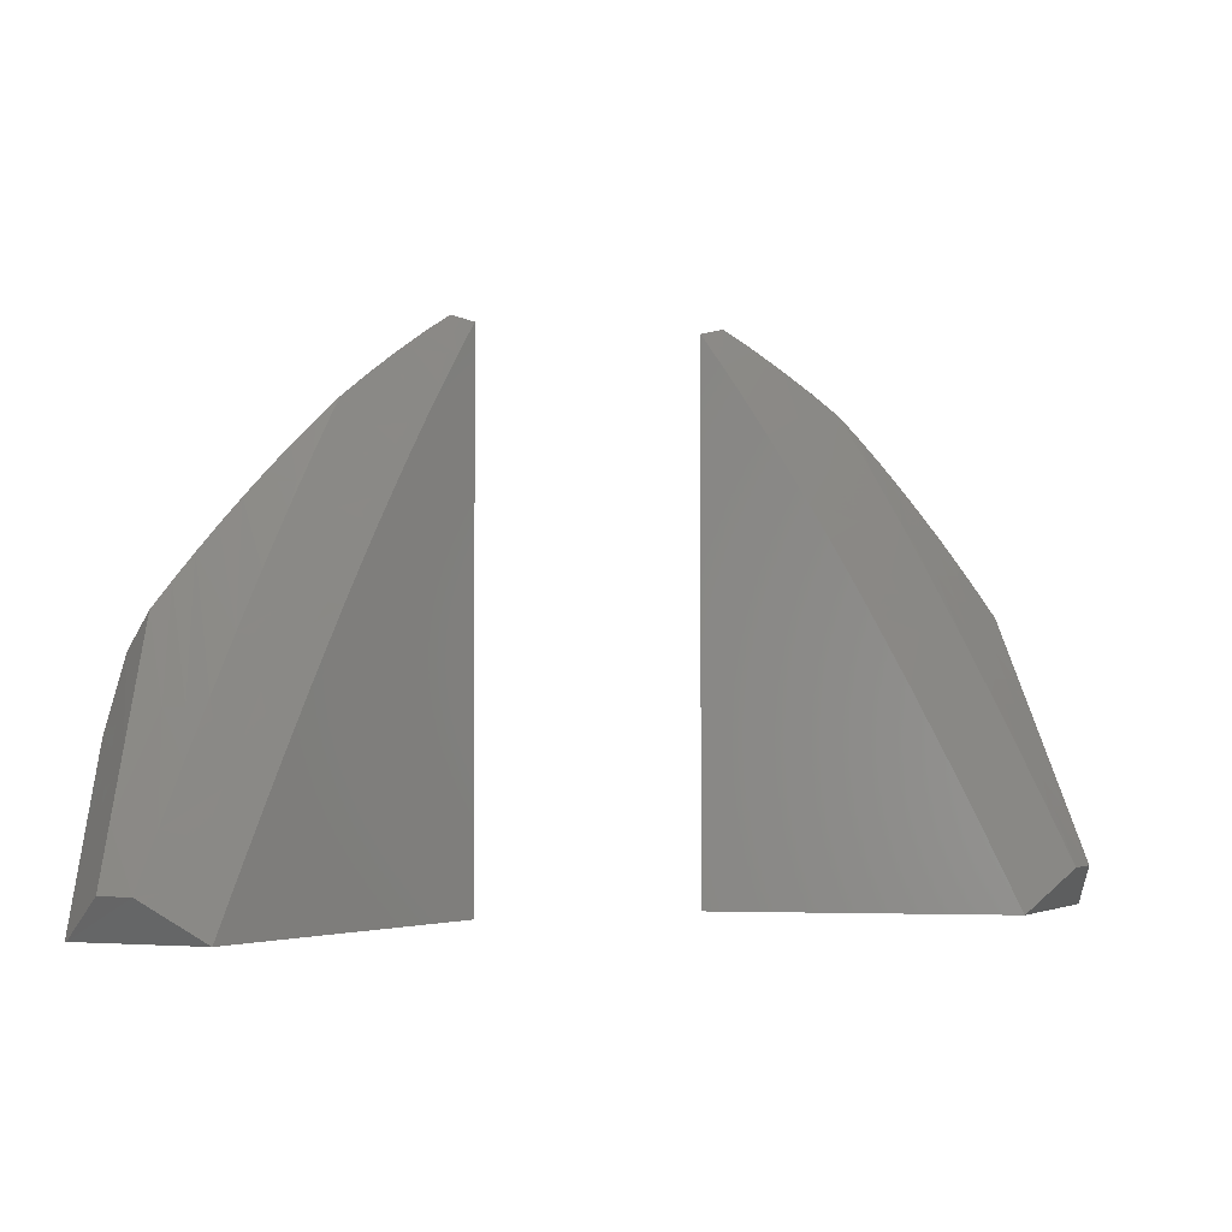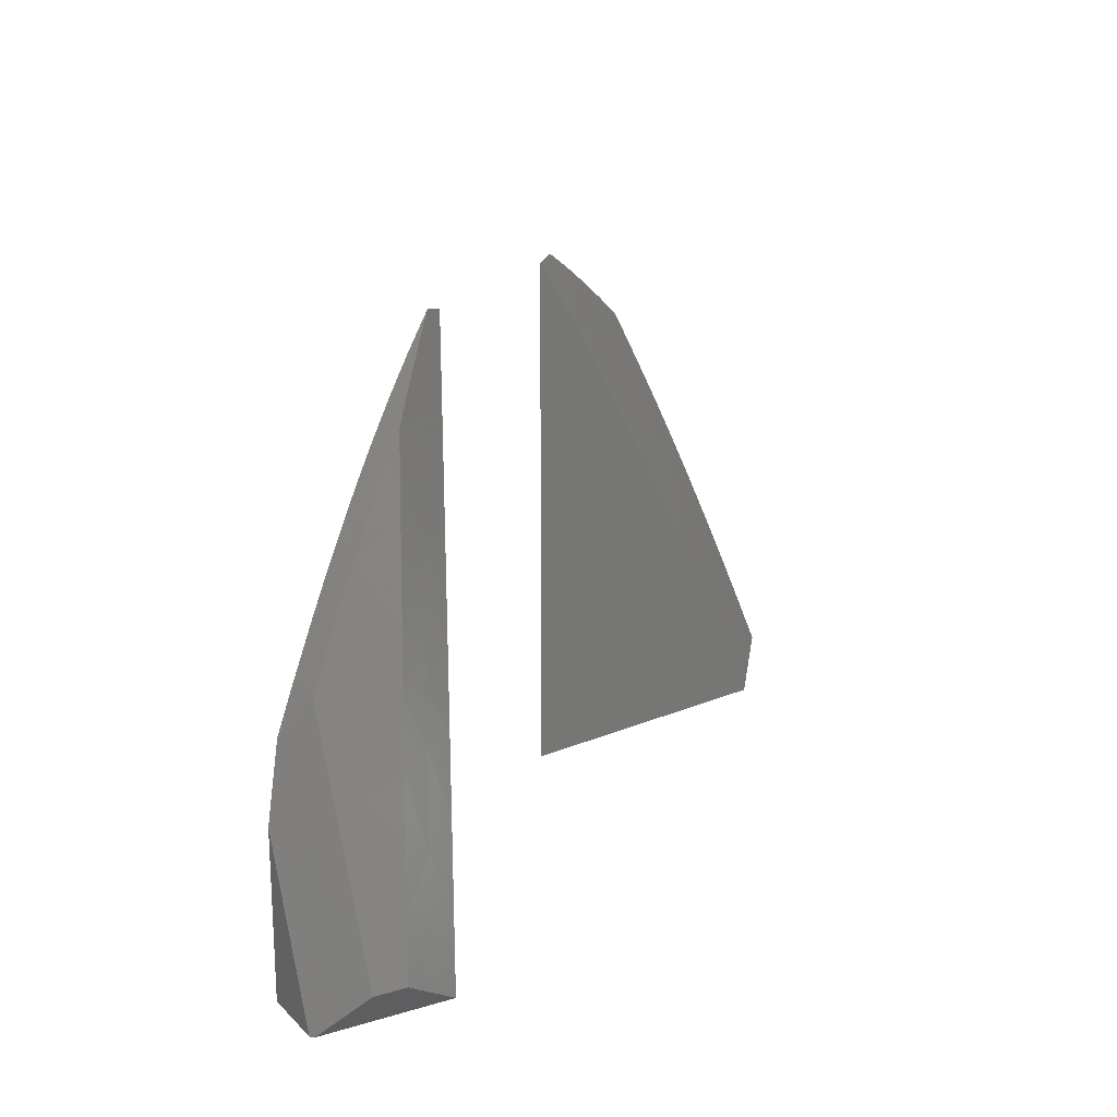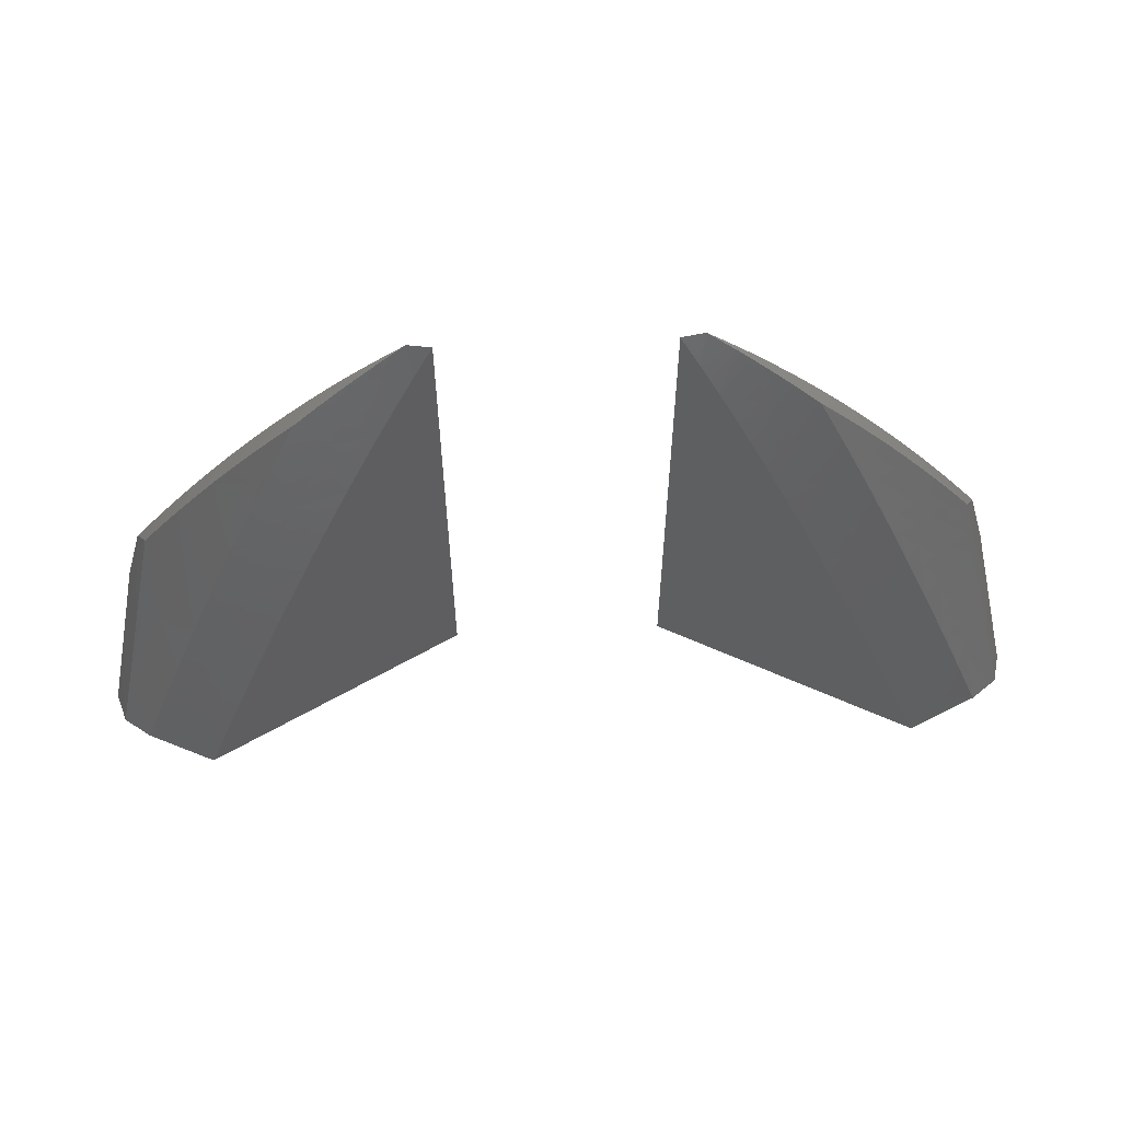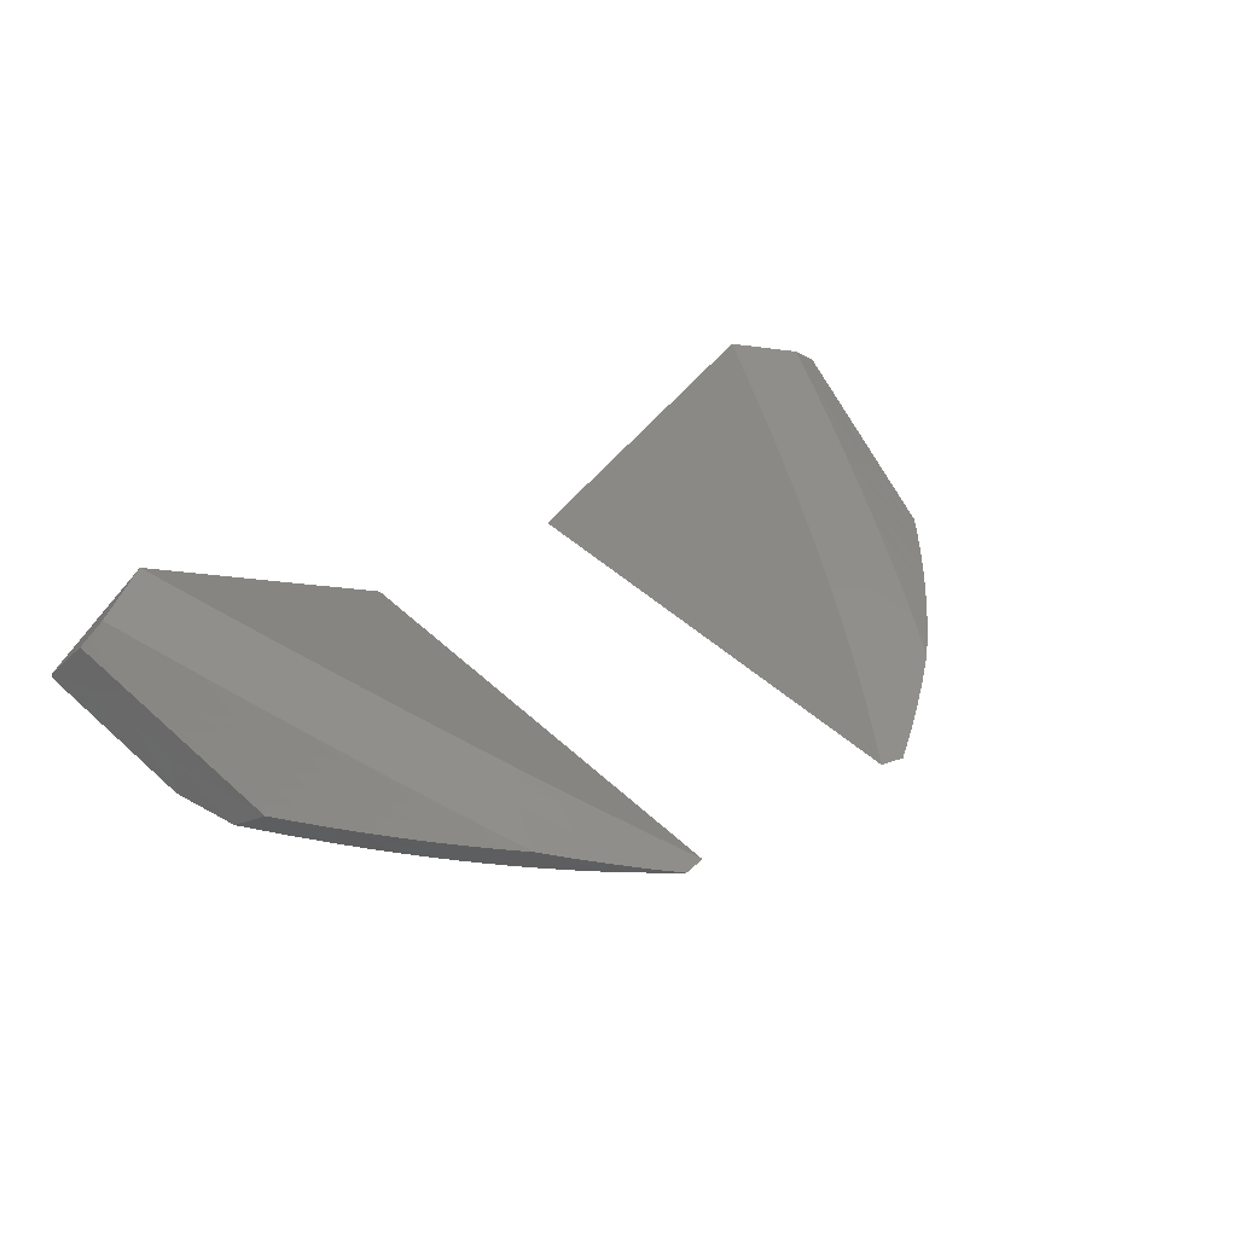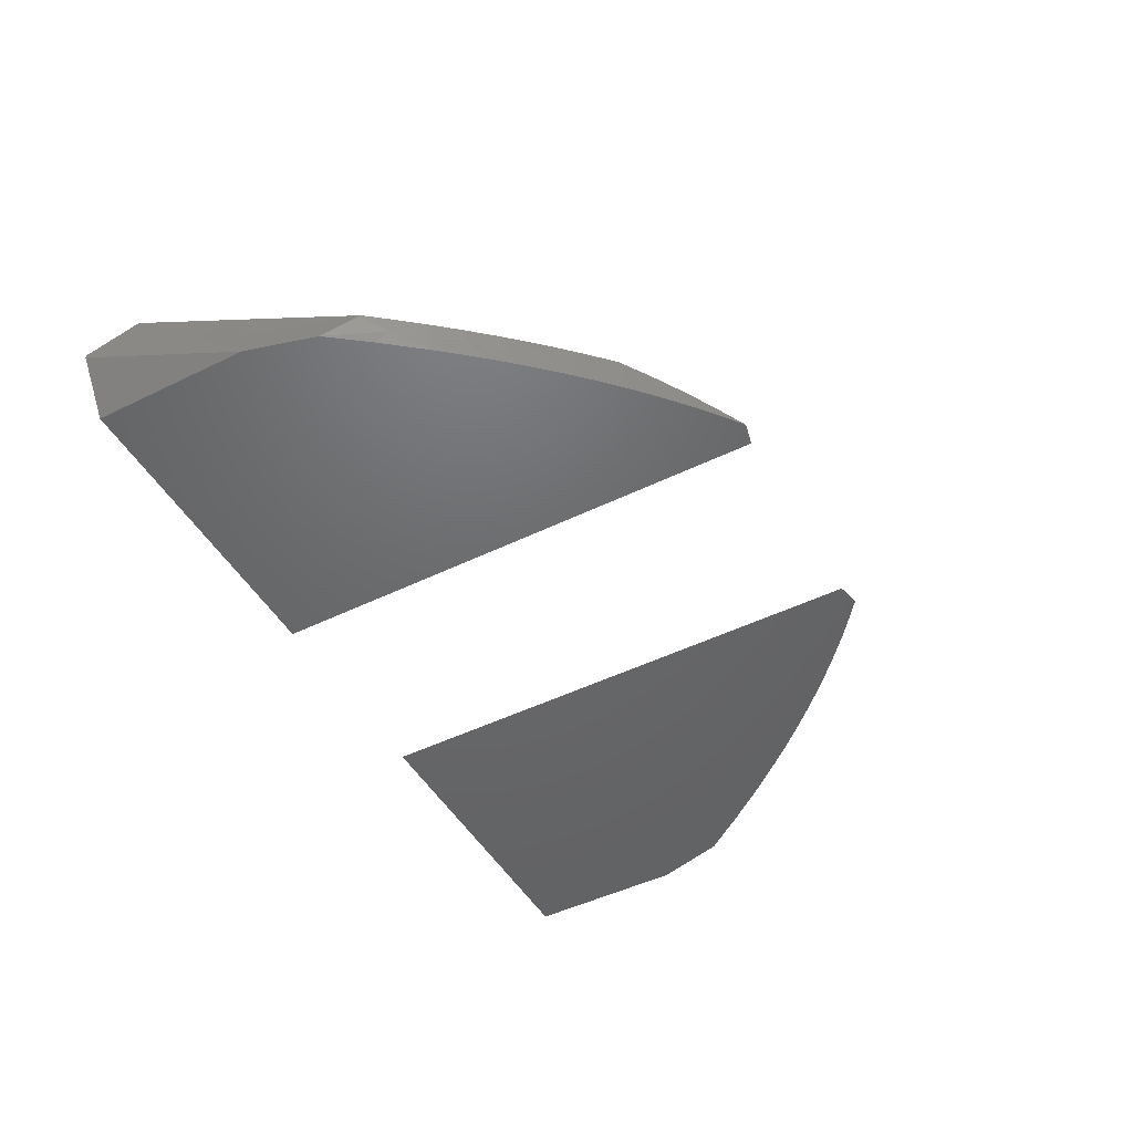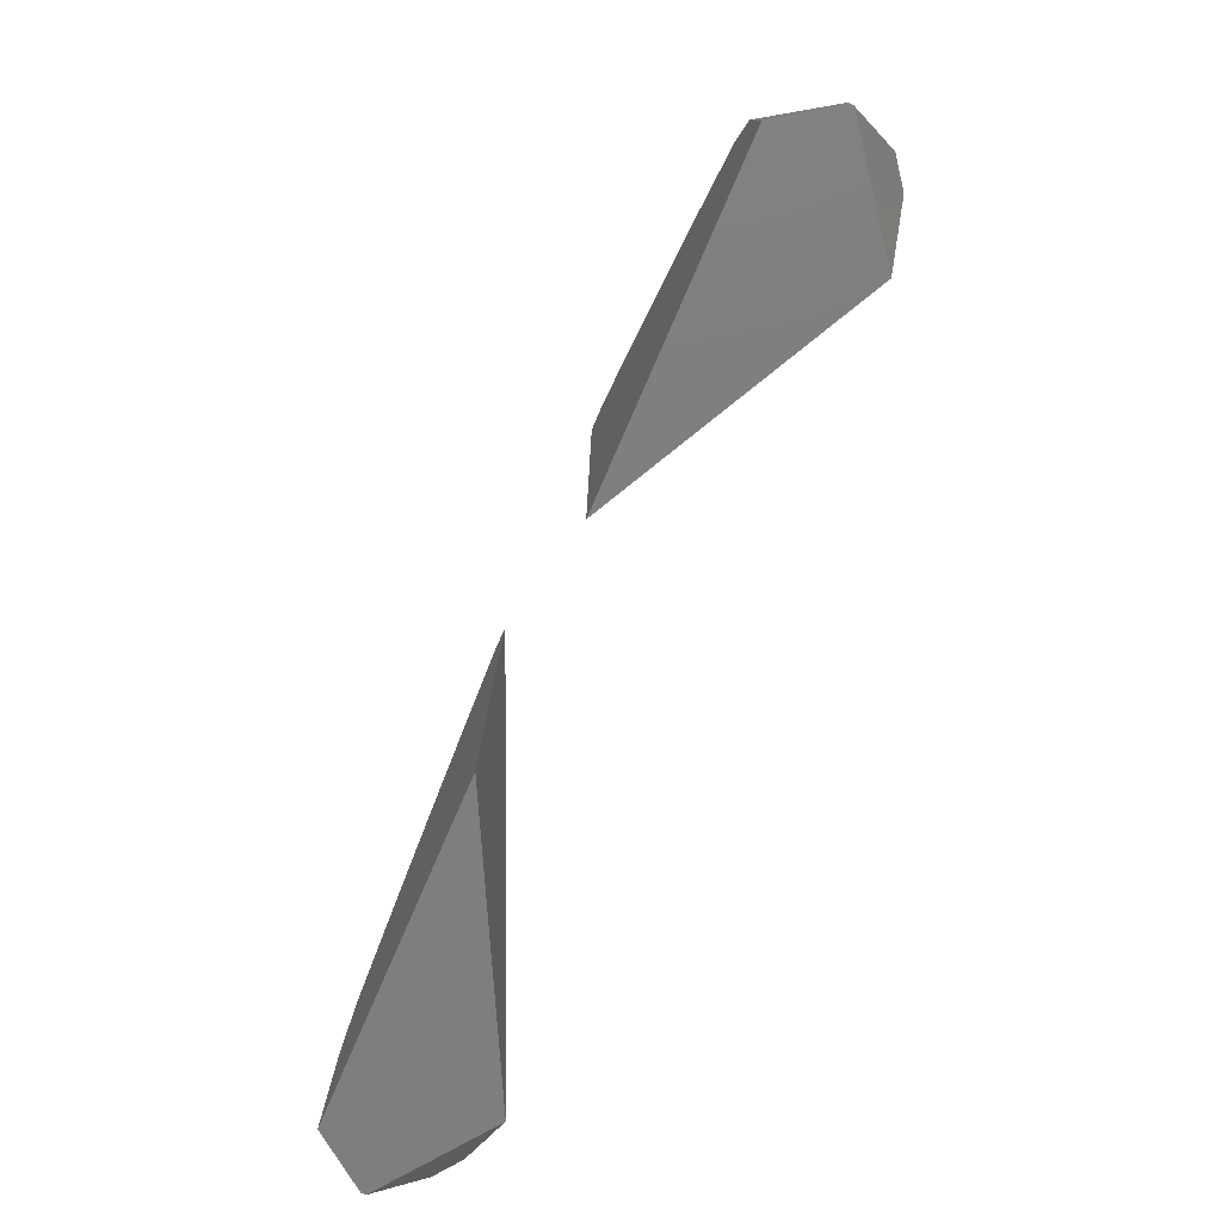
<metadata>
{"format":"stl","ext":"stl","renderer":"f3d","projection":"perspective","resolution":1024,"background":"white","views":[{"elev":-1.5,"azim":159.5,"up":"+Z"},{"elev":19.5,"azim":114.0,"up":"+Z"},{"elev":59.8,"azim":177.1,"up":"+Z"},{"elev":35.2,"azim":-37.7,"up":"+Y"},{"elev":-47.8,"azim":-61.2,"up":"+Y"},{"elev":-78.3,"azim":66.4,"up":"+Z"}]}
</metadata>
<code>
# stl→obj: 215 verts, 422 faces
v -5.575 2.972 8.459
v -5.468 2.818 8.931
v -5.569 3.025 8.459
v -5.363 3.112 9.178
v -5.374 3.57 8.929
v -5.217 3.346 9.596
v -5.359 2.663 9.409
v -5.236 2.931 9.726
v -5.058 3.119 10.27
v -5.139 2.35 10.37
v -5.108 2.748 10.28
v -4.74 2.664 11.62
v -4.906 2.35 11.21
v -4.507 2.506 11.84
v -4.519 2.662 11.91
v -4.23 2.505 12.19
v -4.293 2.66 12.19
v -4.063 2.658 12.47
v -4.539 2.35 11.71
v -4.159 2.35 12.19
v -3.964 2.35 12.43
v -3.947 2.504 12.53
v -3.766 2.35 12.66
v -3.657 2.503 12.86
v -3.564 2.35 12.89
v -3.36 2.502 13.19
v -3.359 2.35 13.12
v -3.15 2.35 13.34
v -3.055 2.501 13.51
v -2.938 2.35 13.55
v -2.744 2.5 13.81
v -2.841 2.651 13.79
v -2.541 2.578 14.04
v -3.095 2.652 13.54
v -3.344 2.653 13.28
v -3.588 2.655 13.02
v -3.828 2.656 12.75
v -2.723 2.35 13.76
v -2.505 2.35 13.97
v -2.473 2.5 14.06
v -2.284 2.35 14.17
v -2.233 2.504 14.28
v -2.059 2.35 14.36
v -1.919 2.428 14.51
v -1.83 2.35 14.54
v -1.597 2.35 14.72
v -1.329 2.35 14.66
v -1.547 2.464 14.3
v -1.76 2.576 13.93
v -2.041 2.481 14.33
v -2.353 2.642 13.77
v -1.966 2.685 13.56
v -2.167 2.79 13.19
v -2.652 2.797 13.2
v -2.361 2.893 12.81
v -2.938 2.945 12.64
v -2.552 2.993 12.44
v -2.742 3.093 12.05
v -3.226 3.094 12.05
v -2.931 3.193 11.66
v -3.509 3.241 11.45
v -3.72 3.099 12.02
v -4.003 3.244 11.4
v -3.433 2.952 12.62
v -3.142 2.804 13.21
v -3.303 3.388 10.87
v -3.788 3.386 10.84
v -4.281 3.386 10.78
v -3.666 3.58 10.06
v -4.061 3.528 10.22
v -4.329 3.667 9.607
v -4.552 3.525 10.16
v -4.817 3.661 9.542
v -4.019 3.765 9.257
v -4.589 3.802 8.996
v -5.073 3.793 8.927
v -4.19 3.855 8.856
v -4.359 3.943 8.459
v -4.358 3.943 8.459
v -5.139 2.35 8.459
v -1.329 2.35 8.459
v -5.269 3.606 9.01
v -5.053 3.766 9.01
v -4.935 3.563 9.566
v -4.876 3.462 9.845
v -4.611 3.504 10.12
v -4.817 3.361 10.12
v -4.555 3.399 10.4
v -4.758 3.26 10.4
v -4.498 3.294 10.68
v -4.699 3.159 10.68
v -4.442 3.189 10.96
v -4.64 3.058 10.96
v -4.386 3.084 11.24
v -4.581 2.957 11.24
v -4.329 2.978 11.51
v -4.522 2.855 11.51
v -4.273 2.873 11.79
v -4.464 2.754 11.79
v -4.217 2.768 12.07
v -4.16 2.663 12.35
v -3.975 2.773 12.35
v -3.921 2.664 12.63
v -3.738 2.771 12.63
v -3.506 2.759 12.91
v -3.326 2.862 12.9
v -3.555 2.877 12.63
v -3.604 2.995 12.35
v -3.789 2.884 12.35
v -5.084 3.315 9.845
v -5.023 3.218 10.12
v -4.961 3.121 10.4
v -4.9 3.024 10.68
v -4.838 2.927 10.96
v -4.777 2.83 11.24
v -5.146 3.412 9.566
v -4.029 2.883 12.07
v -3.271 2.718 13.23
v -3.042 2.667 13.56
v -3.892 3.111 11.79
v -4.136 3.101 11.51
v -4.19 3.211 11.24
v -4.244 3.32 10.96
v -4.082 2.992 11.79
v -3.841 2.997 12.07
v -4.716 2.733 11.51
v 4.787 2.35 11.21
v 5.021 2.35 10.37
v 4.99 2.748 10.28
v 4.939 3.119 10.27
v 5.117 2.931 9.726
v 5.098 3.346 9.596
v 5.244 3.112 9.178
v 5.255 3.57 8.929
v 5.349 2.818 8.931
v 5.45 3.025 8.459
v 5.456 2.972 8.459
v 5.24 2.663 9.409
v 4.621 2.664 11.62
v 4.239 3.943 8.459
v 4.071 3.855 8.855
v 4.24 3.943 8.459
v 4.47 3.802 8.994
v 4.954 3.793 8.927
v 4.699 3.662 9.539
v 4.276 3.701 9.452
v 4.078 3.598 9.914
v 4.435 3.526 10.16
v 4.163 3.387 10.78
v 3.548 3.58 10.06
v 3.9 3.765 9.256
v 3.669 3.386 10.84
v 3.183 3.388 10.87
v 3.459 3.277 11.3
v 3.885 3.244 11.4
v 3.246 3.166 11.76
v 3.602 3.099 12.02
v 3.03 3.054 12.21
v 3.313 2.952 12.62
v 2.812 2.941 12.65
v 3.02 2.803 13.21
v 2.524 2.792 13.22
v 2.722 2.651 13.79
v 2.378 2.717 13.5
v 2.228 2.639 13.78
v 1.842 2.682 13.57
v 2.075 2.56 14.06
v 1.637 2.574 13.94
v 1.919 2.479 14.34
v 1.427 2.464 14.3
v 1.8 2.428 14.51
v 1.478 2.35 14.72
v 2.114 2.504 14.28
v 2.809 3.191 11.67
v 2.619 3.091 12.06
v 2.427 2.99 12.45
v 2.235 2.889 12.83
v 2.041 2.787 13.2
v 2.422 2.578 14.04
v 1.211 2.35 14.66
v 4.399 2.662 11.91
v 4.398 2.506 11.82
v 4.173 2.66 12.19
v 4.049 2.504 12.26
v 4.038 2.35 12.19
v 3.843 2.35 12.43
v 4.419 2.35 11.71
v 3.943 2.658 12.47
v 3.689 2.503 12.69
v 3.645 2.35 12.67
v 3.707 2.656 12.75
v 3.468 2.655 13.02
v 3.317 2.502 13.11
v 3.223 2.653 13.28
v 2.975 2.501 13.47
v 2.975 2.652 13.54
v 2.625 2.5 13.81
v 2.354 2.5 14.06
v 2.386 2.35 13.97
v 2.165 2.35 14.17
v 2.603 2.35 13.77
v 2.818 2.35 13.56
v 3.029 2.35 13.34
v 3.237 2.35 13.12
v 3.443 2.35 12.9
v 1.94 2.35 14.36
v 1.711 2.35 14.54
v 1.211 2.35 8.459
v 5.021 2.35 8.459
v 4.58 3.159 10.68
v 4.38 3.295 10.68
v 4.781 3.024 10.68
v 3.387 2.76 12.9
v 3.207 2.863 12.9
v 3.152 2.718 13.23
f 1 2 3
f 3 2 4
f 5 4 6
f 5 3 4
f 2 7 4
f 4 7 8
f 6 8 9
f 6 4 8
f 7 10 8
f 8 10 11
f 9 11 12
f 9 8 11
f 10 13 11
f 11 13 12
f 12 13 14
f 15 14 16
f 17 16 18
f 17 15 16
f 13 19 14
f 14 19 20
f 16 20 21
f 22 21 23
f 24 23 25
f 26 25 27
f 28 26 27
f 28 29 26
f 28 30 29
f 29 30 31
f 32 31 33
f 32 29 31
f 32 34 29
f 29 34 35
f 26 35 36
f 24 36 37
f 22 37 18
f 16 22 18
f 16 21 22
f 14 20 16
f 22 23 24
f 37 22 24
f 24 25 26
f 36 24 26
f 30 38 31
f 31 38 39
f 40 39 41
f 42 41 43
f 44 43 45
f 46 44 45
f 31 39 40
f 33 40 42
f 33 31 40
f 40 41 42
f 42 43 44
f 29 35 26
f 15 12 14
f 47 48 46
f 46 48 44
f 44 48 49
f 50 49 51
f 42 51 33
f 42 50 51
f 42 44 50
f 50 44 49
f 49 52 51
f 51 52 53
f 54 53 55
f 56 55 57
f 58 56 57
f 58 59 56
f 58 60 59
f 59 60 61
f 62 61 63
f 62 59 61
f 62 64 59
f 59 64 56
f 56 64 65
f 54 65 32
f 51 32 33
f 51 54 32
f 51 53 54
f 54 55 56
f 65 54 56
f 60 66 61
f 61 66 67
f 63 67 68
f 63 61 67
f 66 69 67
f 67 69 70
f 68 70 71
f 72 71 73
f 72 68 71
f 69 74 70
f 70 74 71
f 71 74 75
f 73 75 76
f 73 71 75
f 74 77 75
f 75 77 78
f 76 75 78
f 77 79 78
f 70 68 67
f 5 76 3
f 3 76 78
f 80 1 81
f 81 1 3
f 79 3 78
f 79 81 3
f 79 77 81
f 81 77 74
f 69 81 74
f 69 66 81
f 81 66 60
f 58 81 60
f 58 57 81
f 81 57 55
f 53 81 55
f 53 52 81
f 81 52 49
f 48 81 49
f 48 47 81
f 76 5 82
f 83 82 84
f 73 84 85
f 86 85 87
f 88 87 89
f 90 89 91
f 92 91 93
f 94 93 95
f 96 95 97
f 98 97 99
f 100 99 17
f 101 17 18
f 102 18 103
f 104 103 37
f 36 104 37
f 36 105 104
f 36 35 105
f 105 35 106
f 64 106 65
f 64 105 106
f 64 107 105
f 64 108 107
f 64 62 108
f 108 62 109
f 107 109 104
f 105 107 104
f 9 110 6
f 9 111 110
f 9 112 111
f 9 113 112
f 9 114 113
f 9 12 114
f 114 12 115
f 95 115 97
f 95 114 115
f 95 93 114
f 114 93 113
f 113 93 91
f 112 91 89
f 111 89 87
f 110 87 85
f 116 85 84
f 82 116 84
f 82 6 116
f 82 5 6
f 15 99 12
f 15 17 99
f 100 17 101
f 102 101 18
f 102 100 101
f 102 117 100
f 102 109 117
f 102 104 109
f 102 103 104
f 18 37 103
f 106 35 118
f 65 118 34
f 119 34 32
f 65 119 32
f 65 34 119
f 118 65 106
f 63 120 62
f 63 121 120
f 63 122 121
f 63 123 122
f 63 68 123
f 123 68 92
f 122 92 94
f 121 94 96
f 124 96 98
f 117 98 100
f 117 124 98
f 117 125 124
f 117 109 125
f 125 109 62
f 120 125 62
f 120 124 125
f 120 121 124
f 124 121 96
f 92 68 90
f 91 92 90
f 73 86 72
f 73 85 86
f 84 73 83
f 83 73 76
f 82 83 76
f 115 12 126
f 97 126 99
f 97 115 126
f 90 72 88
f 89 90 88
f 87 110 111
f 110 85 116
f 6 110 116
f 72 86 88
f 88 86 87
f 112 89 111
f 113 91 112
f 72 90 68
f 96 97 98
f 122 94 121
f 12 99 126
f 94 95 96
f 100 98 99
f 107 108 109
f 34 118 35
f 123 92 122
f 92 93 94
f 13 10 19
f 19 10 81
f 20 81 21
f 20 19 81
f 10 80 81
f 47 43 81
f 47 45 43
f 47 46 45
f 43 41 81
f 81 41 39
f 38 81 39
f 38 30 81
f 81 30 28
f 27 81 28
f 27 25 81
f 81 25 23
f 21 81 23
f 10 7 80
f 80 7 2
f 1 80 2
f 127 128 129
f 130 129 131
f 132 131 133
f 134 133 135
f 136 135 137
f 136 134 135
f 135 133 138
f 138 133 131
f 129 138 131
f 129 128 138
f 134 132 133
f 132 130 131
f 139 127 130
f 130 127 129
f 140 141 142
f 142 141 143
f 144 143 145
f 144 142 143
f 143 141 146
f 145 146 147
f 148 147 149
f 148 145 147
f 150 147 151
f 150 152 147
f 150 153 152
f 152 153 154
f 155 154 156
f 157 156 158
f 159 158 160
f 161 160 162
f 163 162 164
f 165 164 166
f 167 166 168
f 169 168 170
f 171 170 172
f 171 169 170
f 171 173 169
f 169 173 167
f 168 169 167
f 153 174 154
f 154 174 156
f 156 174 158
f 158 174 175
f 160 175 176
f 177 160 176
f 177 162 160
f 177 178 162
f 162 178 164
f 164 178 166
f 158 175 160
f 165 166 167
f 179 167 173
f 179 165 167
f 179 163 165
f 165 163 164
f 170 180 172
f 163 161 162
f 161 159 160
f 159 157 158
f 157 155 156
f 154 155 152
f 152 155 149
f 147 152 149
f 146 145 143
f 151 147 146
f 141 151 146
f 181 182 139
f 181 183 182
f 182 183 184
f 185 184 186
f 185 182 184
f 185 187 182
f 182 187 139
f 139 187 127
f 183 188 184
f 184 188 189
f 186 189 190
f 186 184 189
f 188 191 189
f 189 191 192
f 193 192 194
f 195 194 196
f 163 195 196
f 163 197 195
f 163 179 197
f 197 179 198
f 199 198 200
f 199 197 198
f 199 201 197
f 197 201 202
f 195 202 203
f 193 203 204
f 205 193 204
f 205 189 193
f 205 190 189
f 189 192 193
f 193 194 195
f 203 193 195
f 179 173 198
f 198 173 200
f 200 173 206
f 206 173 171
f 207 171 172
f 207 206 171
f 197 202 195
f 142 144 136
f 136 144 134
f 127 187 128
f 128 187 208
f 209 128 208
f 187 185 208
f 208 185 186
f 190 208 186
f 190 205 208
f 208 205 204
f 203 208 204
f 203 202 208
f 208 202 201
f 199 208 201
f 199 200 208
f 208 200 206
f 180 206 207
f 172 180 207
f 208 206 180
f 180 170 208
f 208 170 168
f 166 208 168
f 166 178 208
f 208 178 177
f 176 208 177
f 176 175 208
f 208 175 174
f 153 208 174
f 153 150 208
f 208 150 151
f 141 208 151
f 141 140 208
f 134 144 132
f 132 144 145
f 210 145 148
f 211 148 149
f 183 149 155
f 188 155 191
f 188 183 155
f 132 145 210
f 212 210 139
f 130 212 139
f 130 132 212
f 212 132 210
f 210 148 211
f 181 211 183
f 181 210 211
f 181 139 210
f 211 149 183
f 155 157 191
f 191 157 213
f 192 213 214
f 194 214 215
f 196 215 161
f 163 196 161
f 157 159 213
f 213 159 214
f 214 159 161
f 215 214 161
f 196 194 215
f 194 192 214
f 192 191 213
f 137 208 136
f 137 209 208
f 208 140 136
f 136 140 142
f 137 135 209
f 209 135 138
f 128 209 138

</code>
